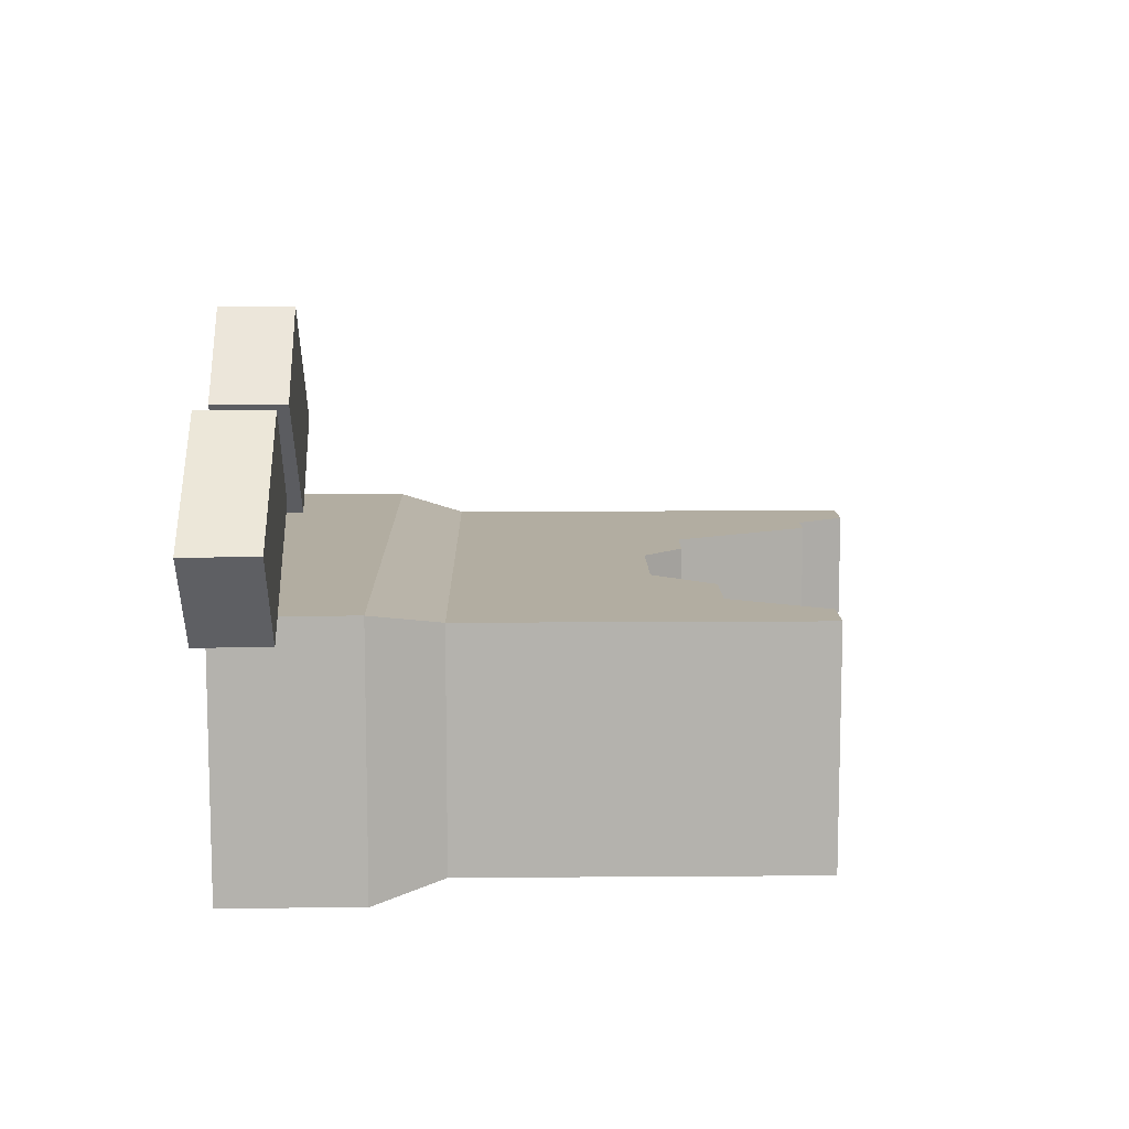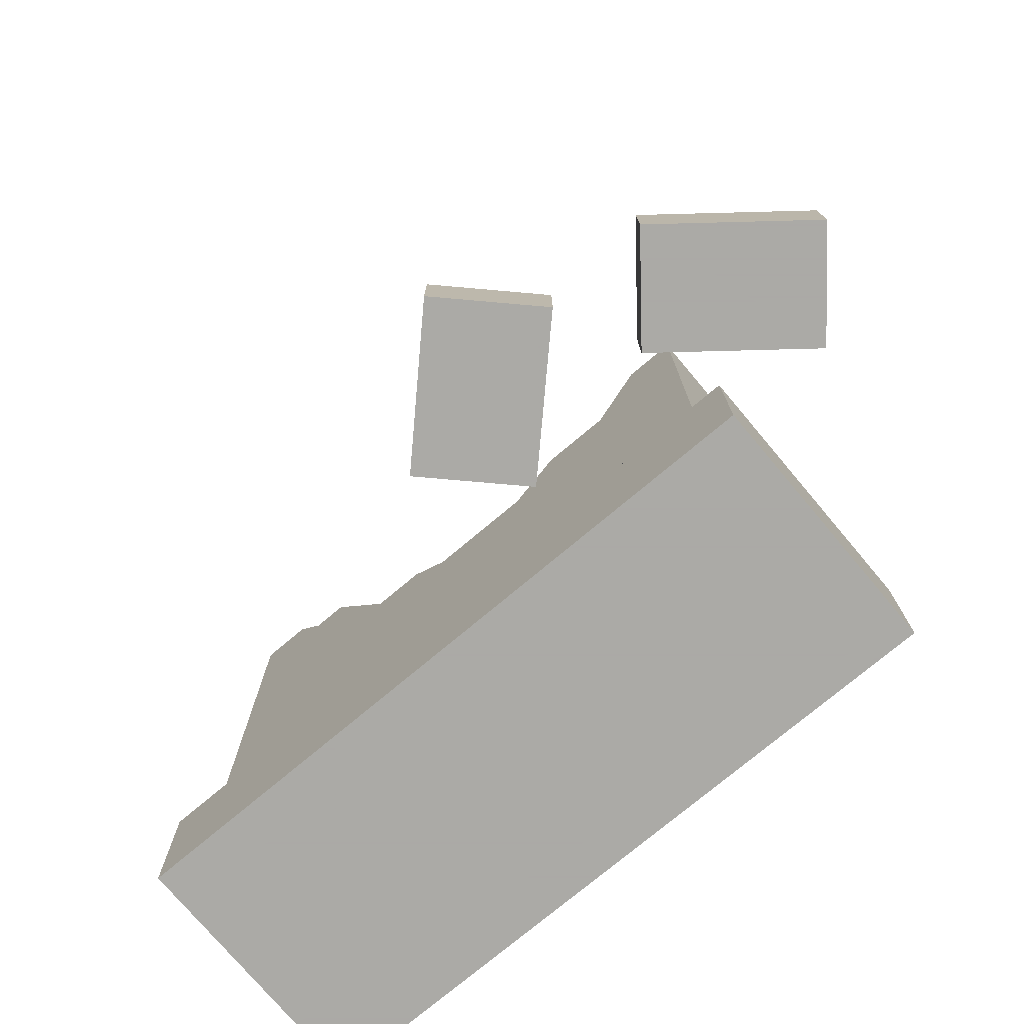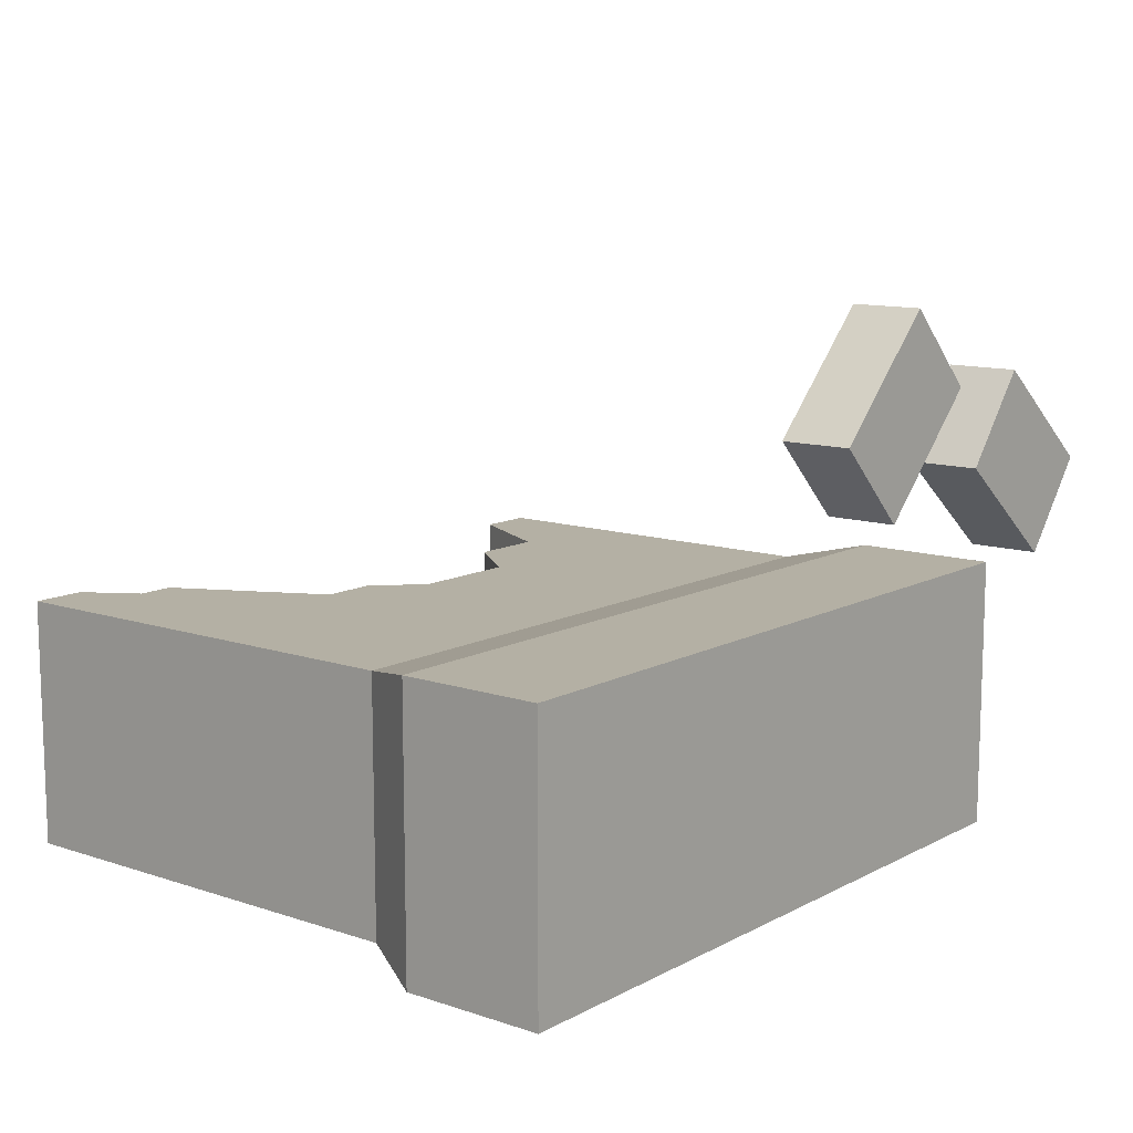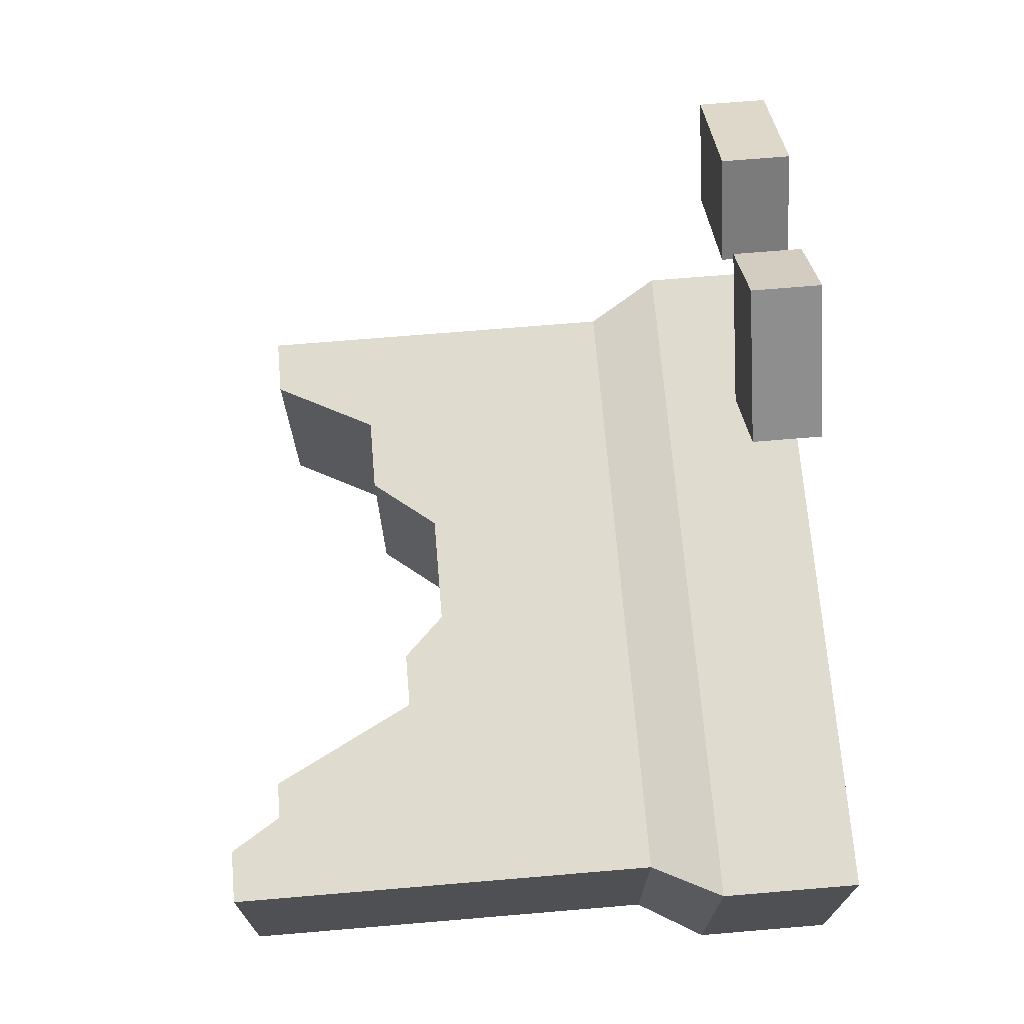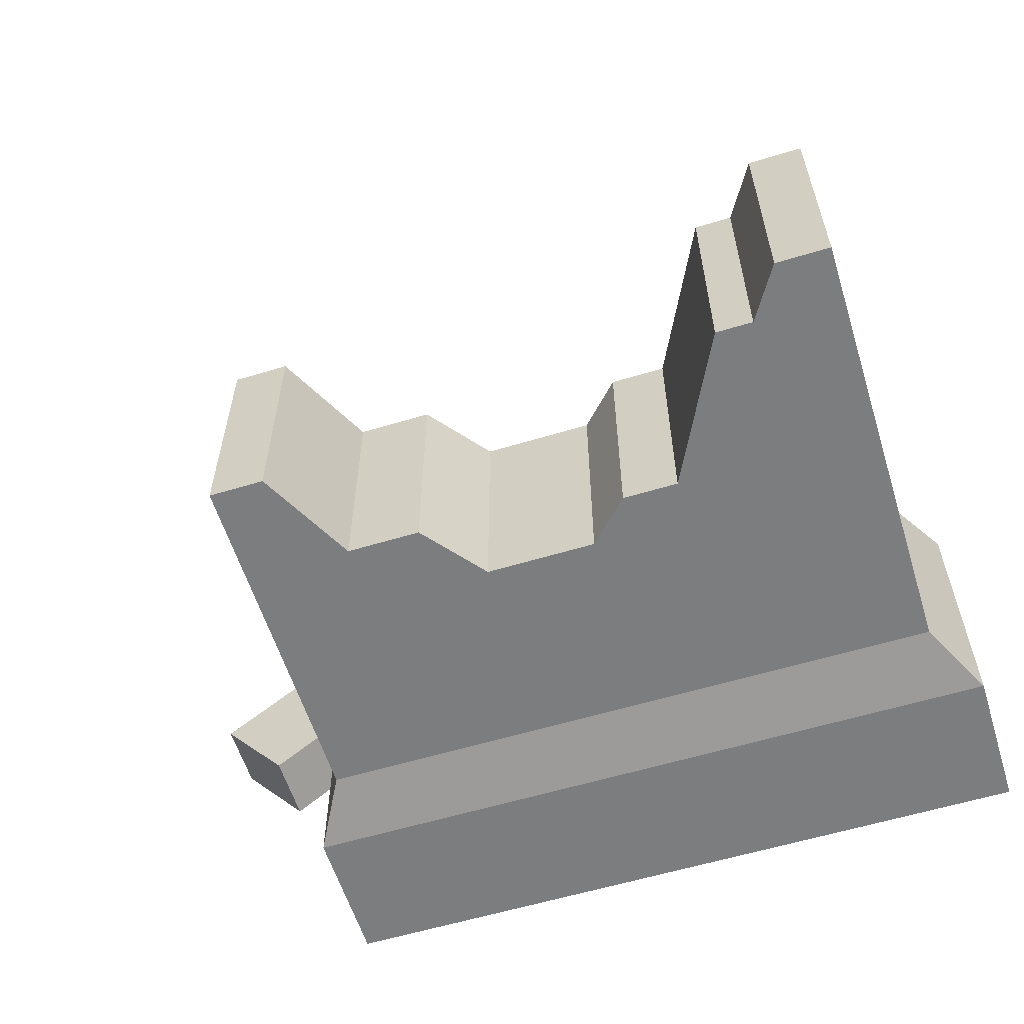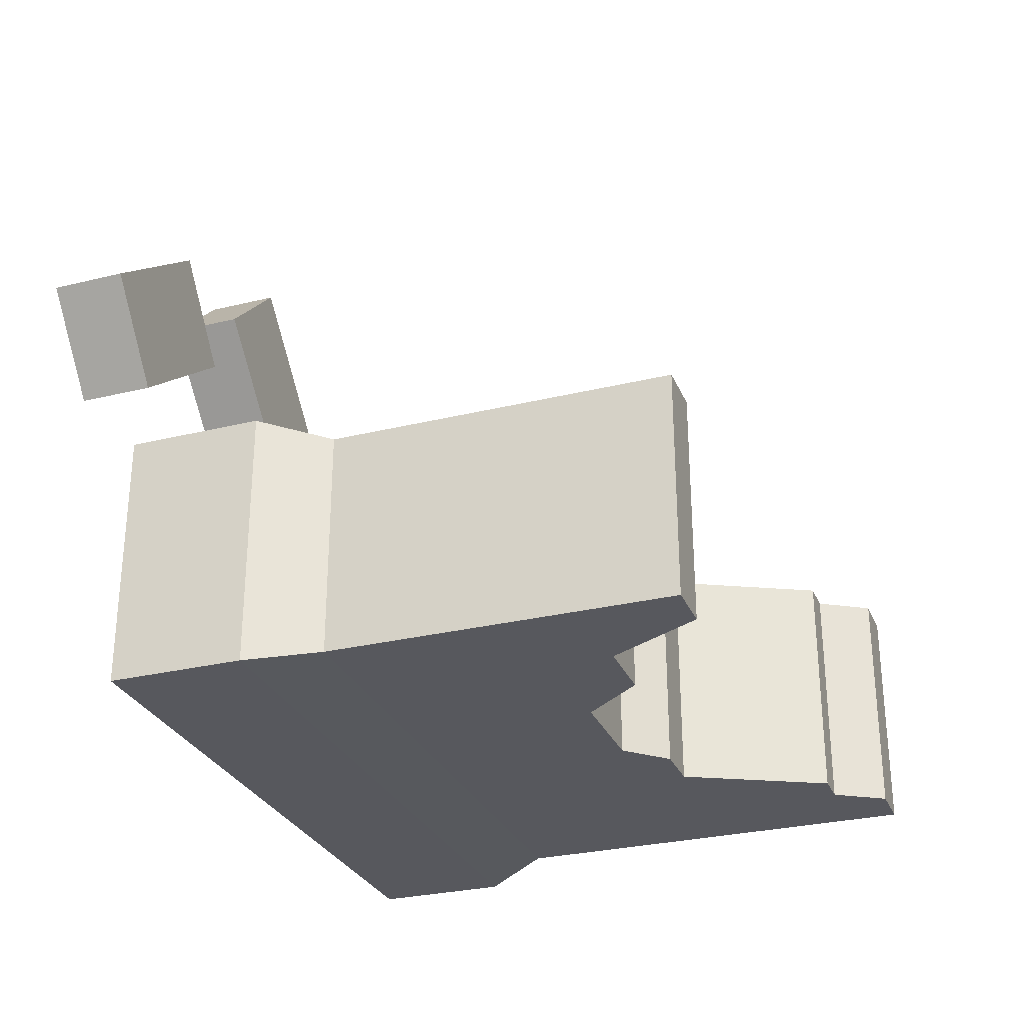
<metadata>
{"format":"obj","ext":"obj","renderer":"f3d","projection":"perspective","resolution":1024,"background":"white","views":[{"elev":10.5,"azim":88.9,"up":"+Z"},{"elev":-75.7,"azim":40.0,"up":"+Y"},{"elev":11.5,"azim":-51.3,"up":"+Z"},{"elev":70.4,"azim":-94.8,"up":"+Z"},{"elev":-59.0,"azim":-162.7,"up":"+Z"},{"elev":-28.9,"azim":110.0,"up":"+Z"}]}
</metadata>
<code>
v 0.8018 0 0.5042
v 0 0 0.5042
v 0.8018 0.1604 0.5042
v 0 0.1604 0.5042
v 0.7305 0.08224 0.7101
v 0.7305 0 0.7101
v 0.6375 0.08224 0.8032
v 0.6375 0 0.8032
v 0.0441 0.2406 0.2137
v 0.0441 0.7362 0.2137
v 0.0441 0.2406 0.4873
v 0.0441 0.7362 0.4873
v 0.104 0.7362 0.2137
v 0.104 0.7362 0.4873
v 0.5037 0 0.6694
v 0.5037 0.08224 0.6694
v 0.5968 0 0.5764
v 0.5968 0.08224 0.5764
v 0.7701 0 0.6153
v 0.7701 0.08224 0.6153
v 0.852 0 0.7183
v 0.852 0.08224 0.7183
v 0.7577 0.2406 0.4873
v 0.7577 0.6503 0.2137
v 0.7577 0.6503 0.4873
v 0.6961 0.6503 0.2137
v 0.6961 0.6503 0.4873
v 1 0 0.6005
v 0.9181 0 0.4975
v 0 0.1604 0.1968
v 0.9181 0.08224 0.4975
v 0.7577 0.2406 0.2137
v 0.8018 0.1604 0.1968
v 0.4977 0.4659 0.4873
v 0.6372 0.5379 0.4873
v 0.5549 0.5379 0.4873
v 0.3743 0.4659 0.4873
v 0.2662 0.5132 0.4873
v 0.3278 0.5132 0.4873
v 0.1406 0.6778 0.4873
v 0.1817 0.6778 0.4873
v 0.1406 0.6778 0.2137
v 0 0 0.1968
v 0.8018 0 0.1968
v 1 0.08224 0.6005
v 0.3278 0.5132 0.2137
v 0.3743 0.4659 0.2137
v 0.6372 0.5379 0.2137
v 0.5549 0.5379 0.2137
v 0.1817 0.6778 0.2137
v 0.2662 0.5132 0.2137
v 0.4977 0.4659 0.2137
g gravestoneBroken
f 3 2 1
f 2 3 4
f 7 6 5
f 6 7 8
f 5 6 7
f 8 7 6
f 11 10 9
f 10 11 12
f 10 14 13
f 14 10 12
f 8 16 15
f 16 8 7
f 15 16 8
f 7 8 16
f 15 18 17
f 18 15 16
f 17 18 15
f 16 15 18
f 8 17 6
f 17 8 15
f 6 17 8
f 15 8 17
f 21 20 19
f 20 21 22
f 19 20 21
f 22 21 20
f 23 4 3
f 4 23 11
f 26 25 24
f 25 26 27
f 21 29 28
f 29 21 19
f 28 29 21
f 19 21 29
f 4 9 30
f 9 4 11
f 20 29 19
f 29 20 31
f 19 29 20
f 31 20 29
f 25 32 24
f 32 25 23
f 18 6 17
f 6 18 5
f 17 6 18
f 5 18 6
f 32 3 33
f 3 32 23
f 23 34 11
f 34 23 35
f 35 23 25
f 35 25 27
f 36 34 35
f 37 11 34
f 38 11 37
f 11 38 12
f 38 37 39
f 12 38 40
f 40 38 41
f 12 40 14
f 14 42 13
f 42 14 40
f 30 44 43
f 44 30 33
f 2 30 43
f 30 2 4
f 31 22 45
f 22 31 20
f 45 22 31
f 20 31 22
f 3 44 33
f 44 3 1
f 39 47 46
f 47 39 37
f 49 35 48
f 35 49 36
f 41 51 50
f 51 41 38
f 42 41 50
f 41 42 40
f 2 44 1
f 44 2 43
f 47 34 52
f 34 47 37
f 51 39 46
f 39 51 38
f 45 29 31
f 29 45 28
f 31 29 45
f 28 45 29
f 45 21 28
f 21 45 22
f 28 21 45
f 22 45 21
f 34 49 52
f 49 34 36
f 35 26 48
f 26 35 27
f 9 33 30
f 33 9 32
f 18 7 5
f 7 18 16
f 5 7 18
f 16 18 7
f 9 51 32
f 51 9 10
f 32 51 47
f 51 10 42
f 42 10 13
f 50 51 42
f 46 47 51
f 52 32 47
f 48 32 52
f 32 48 24
f 48 52 49
f 24 48 26

</code>
